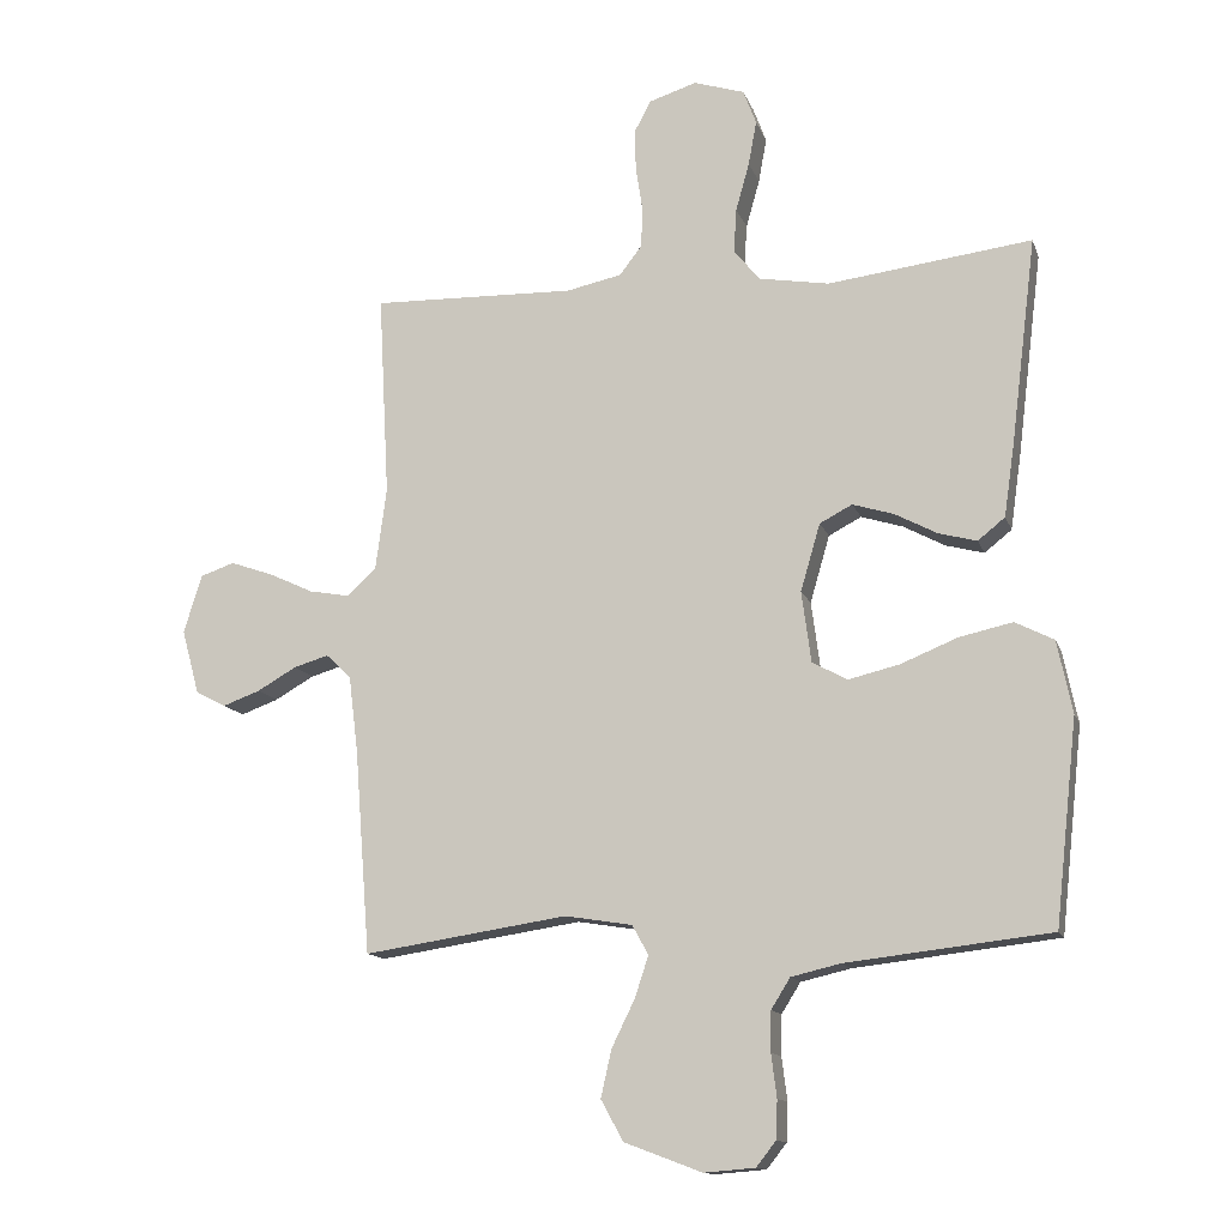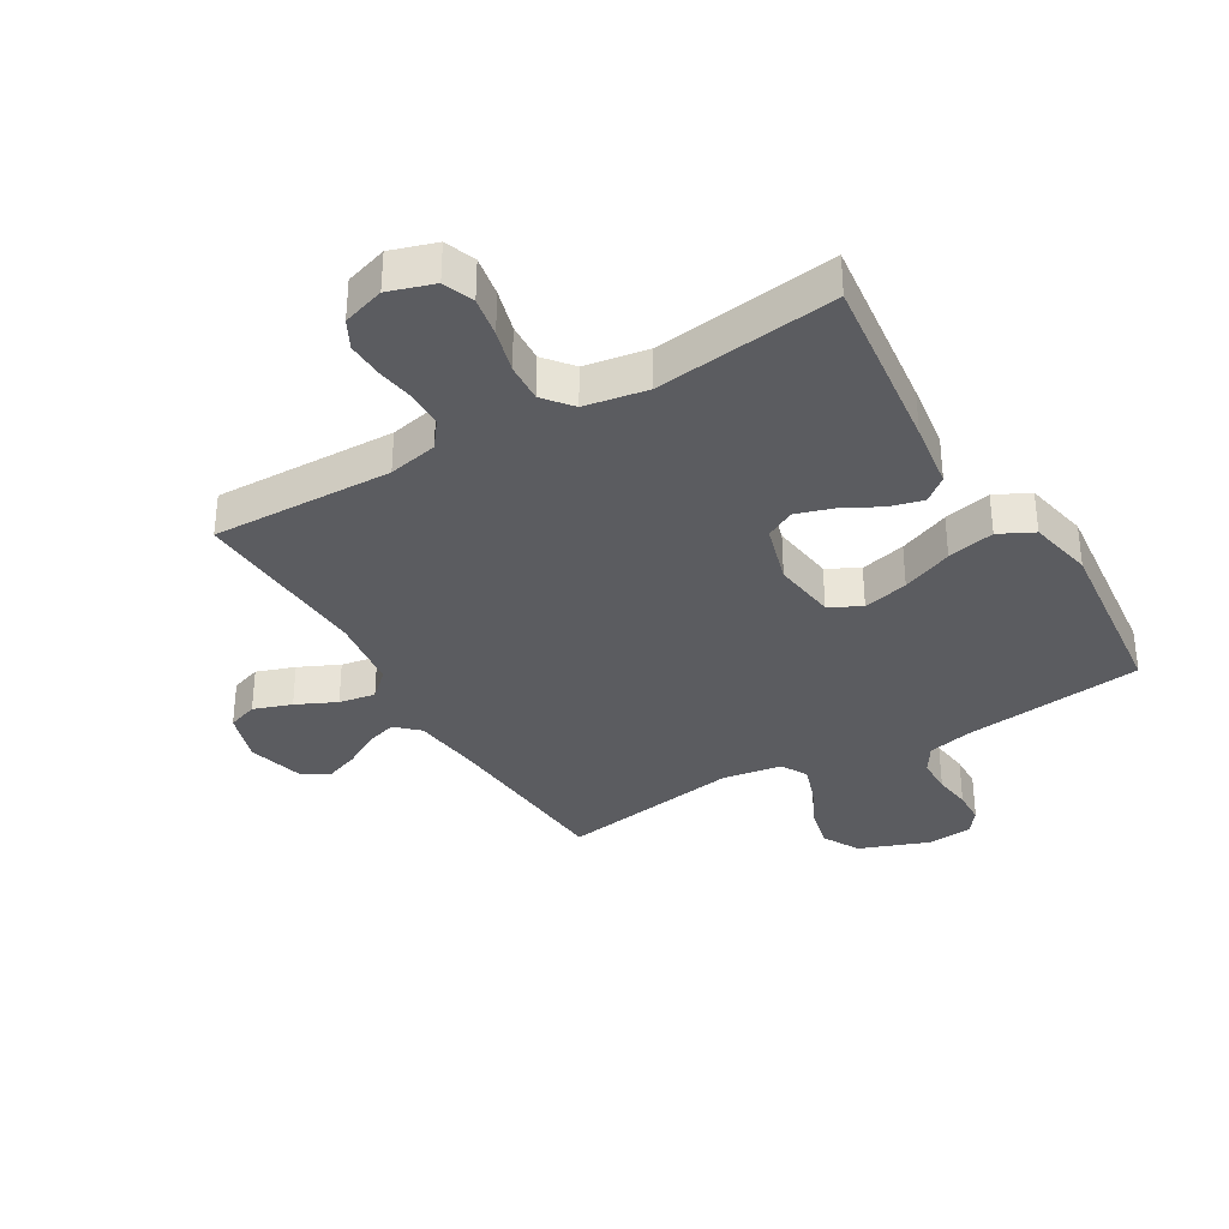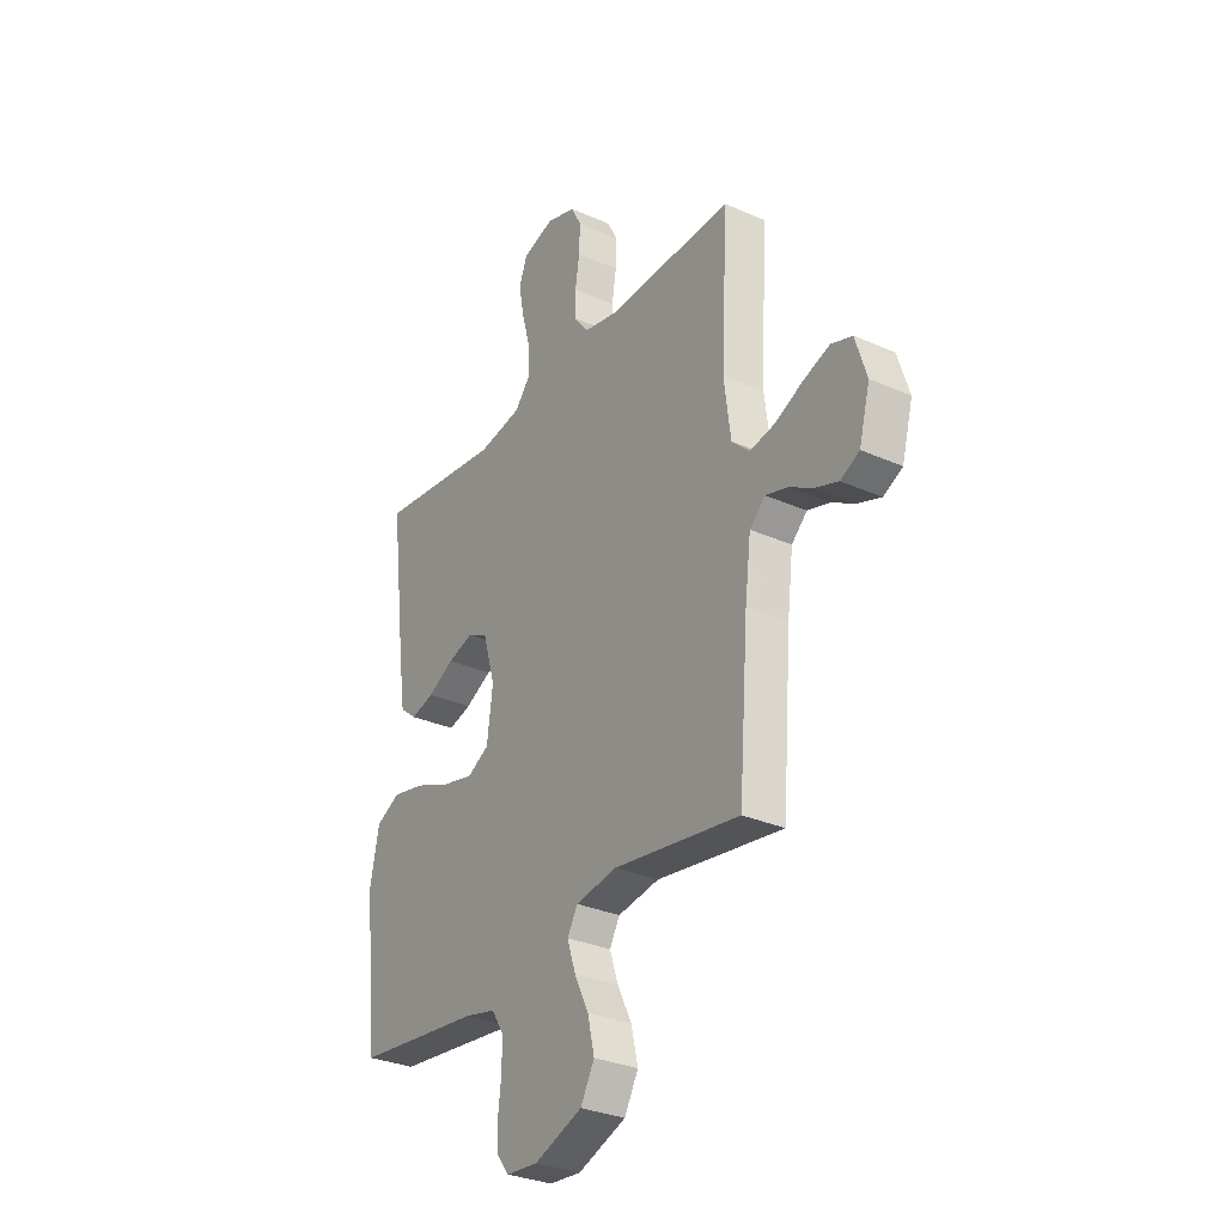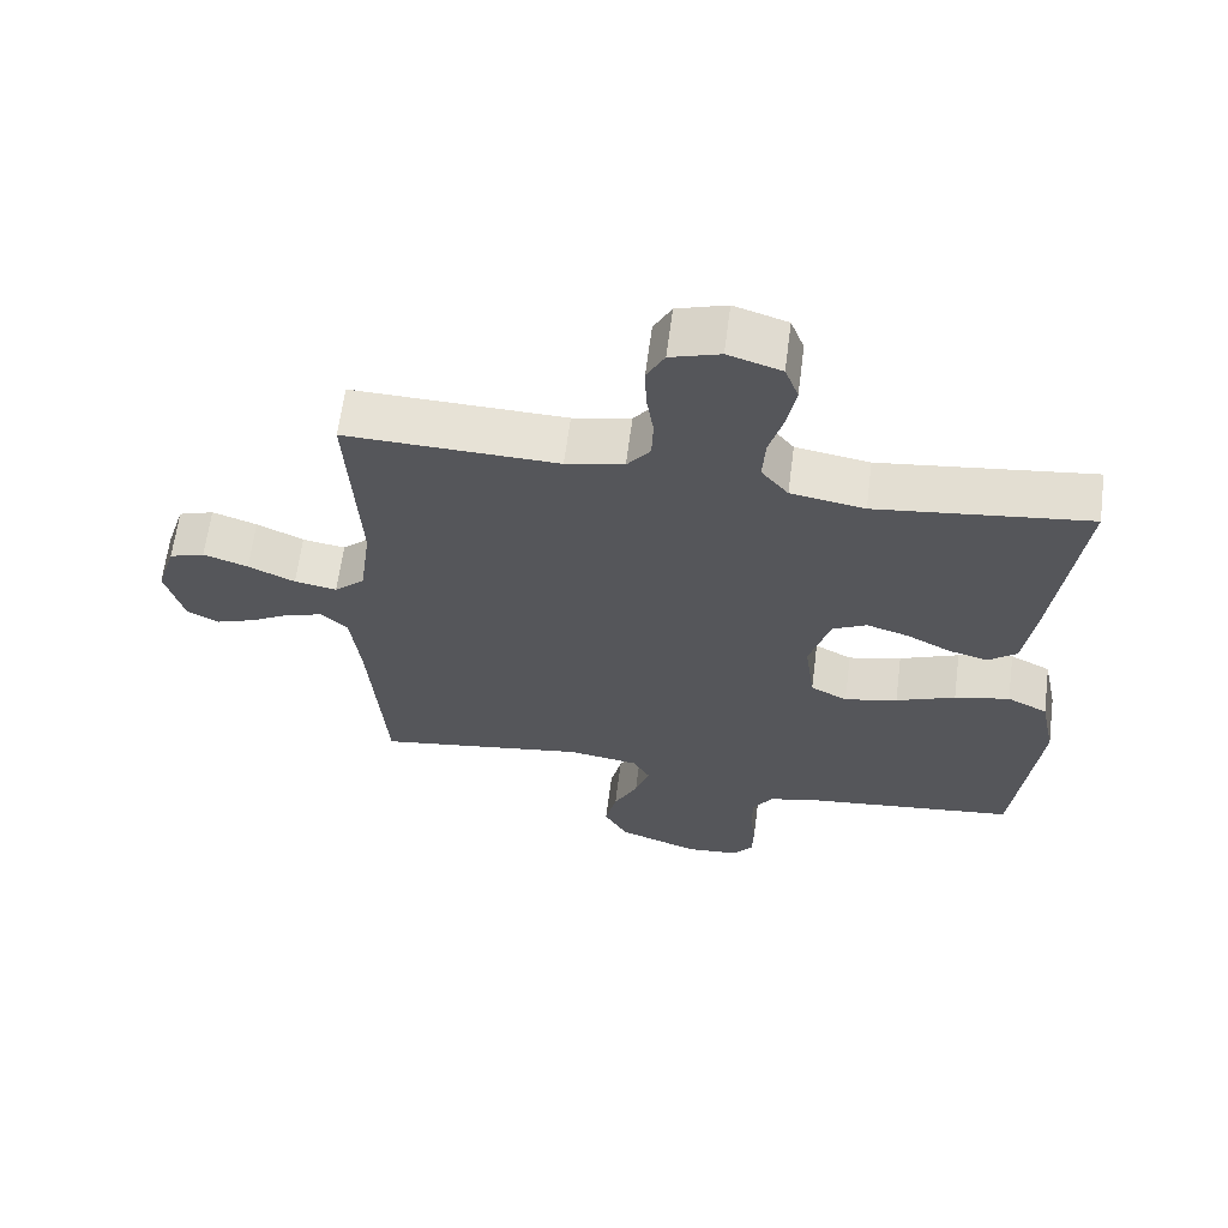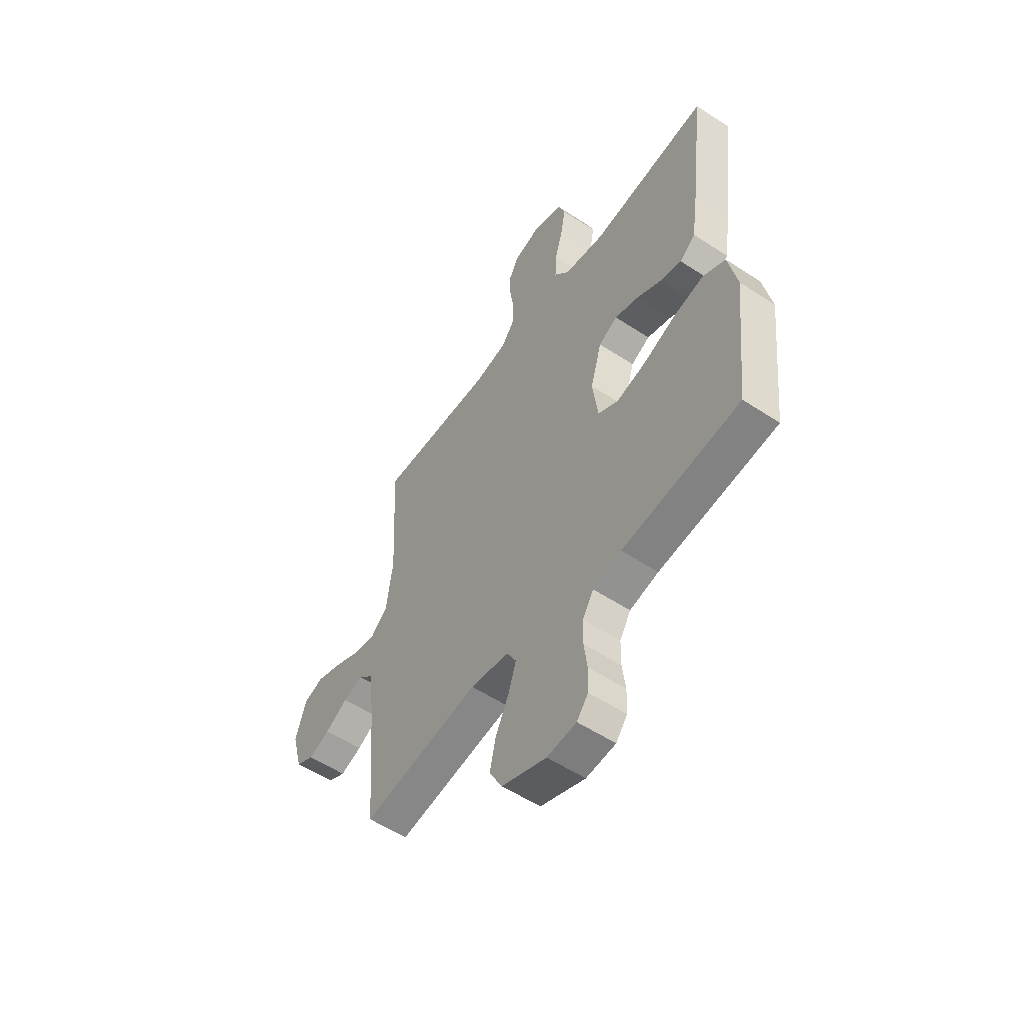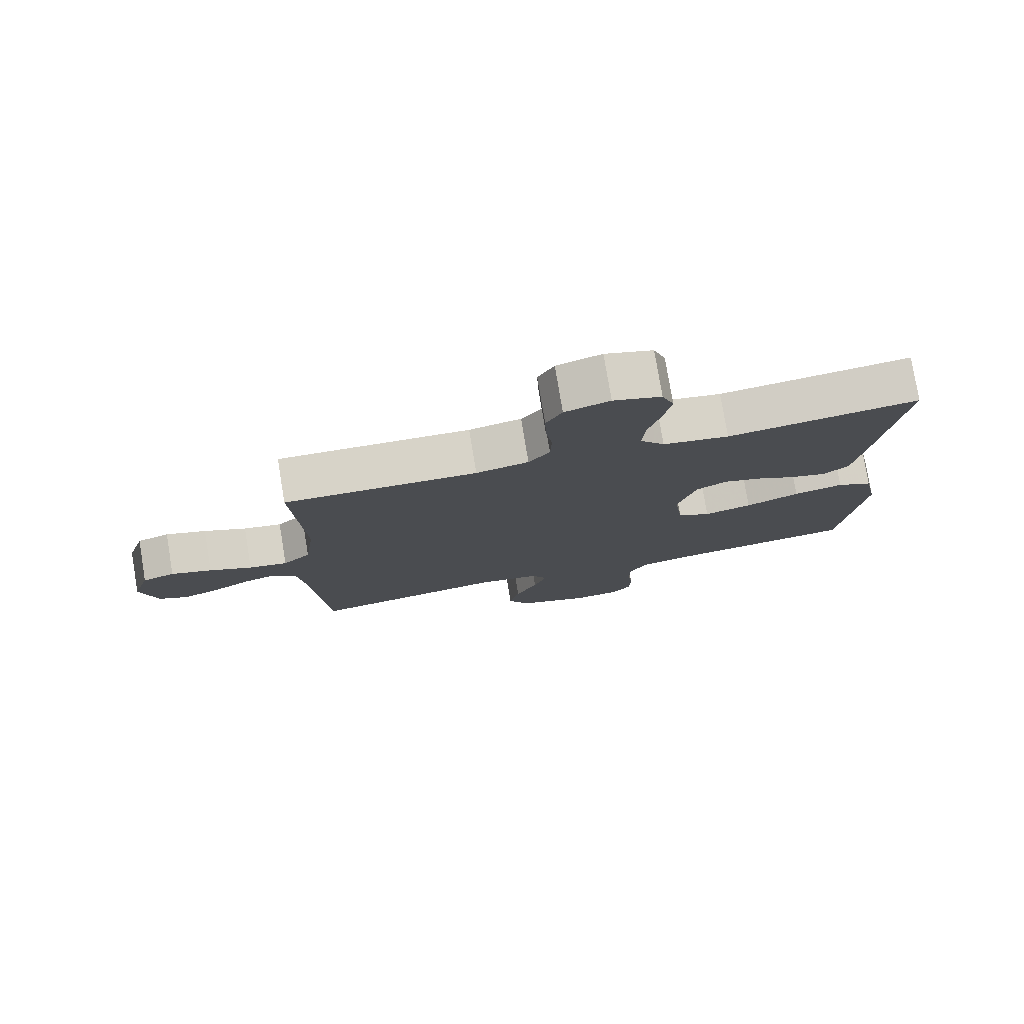
<metadata>
{"format":"obj","ext":"obj","renderer":"f3d","projection":"perspective","resolution":1024,"background":"white","views":[{"elev":-13.4,"azim":15.5,"up":"+Z"},{"elev":-34.6,"azim":30.7,"up":"+Y"},{"elev":-30.6,"azim":-122.6,"up":"+Z"},{"elev":63.7,"azim":7.4,"up":"+Z"},{"elev":-55.1,"azim":55.2,"up":"+Z"},{"elev":77.9,"azim":-9.4,"up":"+Z"}]}
</metadata>
<code>
v -0.5 0.07 0.5
v -0.2 0.07 0.491
v -0.118 0.07 0.508
v -0.085 0.07 0.551
v -0.083 0.07 0.61
v -0.093 0.07 0.675
v -0.095 0.07 0.736
v -0.07 0.07 0.783
v 0 0.07 0.805
v 0.075 0.07 0.781
v 0.094 0.07 0.73
v 0.082 0.07 0.664
v 0.062 0.07 0.593
v 0.058 0.07 0.528
v 0.096 0.07 0.481
v 0.2 0.07 0.463
v 0.5 0.07 0.5
v 0.463 0.07 0.2
v 0.447 0.07 0.089
v 0.407 0.07 0.057
v 0.351 0.07 0.072
v 0.289 0.07 0.105
v 0.228 0.07 0.124
v 0.18 0.07 0.099
v 0.151 0.07 0
v 0.165 0.07 -0.105
v 0.217 0.07 -0.133
v 0.292 0.07 -0.115
v 0.376 0.07 -0.081
v 0.454 0.07 -0.064
v 0.511 0.07 -0.093
v 0.533 0.07 -0.2
v 0.5 0.07 -0.5
v 0.2 0.07 -0.534
v 0.127 0.07 -0.551
v 0.099 0.07 -0.596
v 0.098 0.07 -0.655
v 0.106 0.07 -0.718
v 0.104 0.07 -0.774
v 0.075 0.07 -0.811
v 0 0.07 -0.817
v -0.114 0.07 -0.774
v -0.147 0.07 -0.714
v -0.131 0.07 -0.644
v -0.097 0.07 -0.575
v -0.077 0.07 -0.514
v -0.101 0.07 -0.471
v -0.2 0.07 -0.455
v -0.5 0.07 -0.5
v -0.523 0.07 -0.2
v -0.537 0.07 -0.086
v -0.574 0.07 -0.051
v -0.625 0.07 -0.066
v -0.683 0.07 -0.099
v -0.738 0.07 -0.119
v -0.783 0.07 -0.096
v -0.809 0.07 0
v -0.782 0.07 0.086
v -0.732 0.07 0.103
v -0.669 0.07 0.081
v -0.603 0.07 0.05
v -0.543 0.07 0.039
v -0.5 0.07 0.079
v -0.484 0.07 0.2
v -0.5 0 0.5
v -0.2 0 0.491
v -0.118 0 0.508
v -0.085 0 0.551
v -0.083 0 0.61
v -0.093 0 0.675
v -0.095 0 0.736
v -0.07 0 0.783
v 0 0 0.805
v 0.075 0 0.781
v 0.094 0 0.73
v 0.082 0 0.664
v 0.062 0 0.593
v 0.058 0 0.528
v 0.096 0 0.481
v 0.2 0 0.463
v 0.5 0 0.5
v 0.463 0 0.2
v 0.447 0 0.089
v 0.407 0 0.057
v 0.351 0 0.072
v 0.289 0 0.105
v 0.228 0 0.124
v 0.18 0 0.099
v 0.151 0 0
v 0.165 0 -0.105
v 0.217 0 -0.133
v 0.292 0 -0.115
v 0.376 0 -0.081
v 0.454 0 -0.064
v 0.511 0 -0.093
v 0.533 0 -0.2
v 0.5 0 -0.5
v 0.2 0 -0.534
v 0.127 0 -0.551
v 0.099 0 -0.596
v 0.098 0 -0.655
v 0.106 0 -0.718
v 0.104 0 -0.774
v 0.075 0 -0.811
v 0 0 -0.817
v -0.114 0 -0.774
v -0.147 0 -0.714
v -0.131 0 -0.644
v -0.097 0 -0.575
v -0.077 0 -0.514
v -0.101 0 -0.471
v -0.2 0 -0.455
v -0.5 0 -0.5
v -0.523 0 -0.2
v -0.537 0 -0.086
v -0.574 0 -0.051
v -0.625 0 -0.066
v -0.683 0 -0.099
v -0.738 0 -0.119
v -0.783 0 -0.096
v -0.809 0 0
v -0.782 0 0.086
v -0.732 0 0.103
v -0.669 0 0.081
v -0.603 0 0.05
v -0.543 0 0.039
v -0.5 0 0.079
v -0.484 0 0.2
f 58 59 60 61
f 56 57 58 61
f 56 61 62
f 53 54 55 56
f 52 53 56 62
f 51 52 62 63
f 48 49 50
f 47 48 50 51
f 42 43 44 45
f 42 45 46
f 41 42 46
f 40 41 46
f 37 38 39 40
f 36 37 40 46
f 35 36 46 47
f 31 32 33 34
f 28 29 30 31
f 27 28 31 34
f 26 27 34 35
f 19 20 21 22
f 19 22 23
f 16 17 18 19
f 15 16 19 23
f 14 15 23 24
f 10 11 12 13
f 8 9 10 13
f 8 13 14
f 5 6 7 8
f 4 5 8 14
f 3 4 14 24
f 64 1 2
f 63 64 2 3
f 25 26 35 47
f 25 47 51 63
f 3 24 25 63
f 125 124 123 122
f 125 122 121 120
f 126 125 120
f 120 119 118 117
f 126 120 117 116
f 127 126 116 115
f 114 113 112
f 115 114 112 111
f 109 108 107 106
f 110 109 106
f 110 106 105
f 110 105 104
f 104 103 102 101
f 110 104 101 100
f 111 110 100 99
f 98 97 96 95
f 95 94 93 92
f 98 95 92 91
f 99 98 91 90
f 86 85 84 83
f 87 86 83
f 83 82 81 80
f 87 83 80 79
f 88 87 79 78
f 77 76 75 74
f 77 74 73 72
f 78 77 72
f 72 71 70 69
f 78 72 69 68
f 88 78 68 67
f 66 65 128
f 67 66 128 127
f 111 99 90 89
f 127 115 111 89
f 127 89 88 67
f 1 65 66 2
f 2 66 67 3
f 3 67 68 4
f 4 68 69 5
f 5 69 70 6
f 6 70 71 7
f 7 71 72 8
f 8 72 73 9
f 9 73 74 10
f 10 74 75 11
f 11 75 76 12
f 12 76 77 13
f 13 77 78 14
f 14 78 79 15
f 15 79 80 16
f 16 80 81 17
f 17 81 82 18
f 18 82 83 19
f 19 83 84 20
f 20 84 85 21
f 21 85 86 22
f 22 86 87 23
f 23 87 88 24
f 24 88 89 25
f 25 89 90 26
f 26 90 91 27
f 27 91 92 28
f 28 92 93 29
f 29 93 94 30
f 30 94 95 31
f 31 95 96 32
f 32 96 97 33
f 33 97 98 34
f 34 98 99 35
f 35 99 100 36
f 36 100 101 37
f 37 101 102 38
f 38 102 103 39
f 39 103 104 40
f 40 104 105 41
f 41 105 106 42
f 42 106 107 43
f 43 107 108 44
f 44 108 109 45
f 45 109 110 46
f 46 110 111 47
f 47 111 112 48
f 48 112 113 49
f 49 113 114 50
f 50 114 115 51
f 51 115 116 52
f 52 116 117 53
f 53 117 118 54
f 54 118 119 55
f 55 119 120 56
f 56 120 121 57
f 57 121 122 58
f 58 122 123 59
f 59 123 124 60
f 60 124 125 61
f 61 125 126 62
f 62 126 127 63
f 63 127 128 64
f 64 128 65 1

</code>
